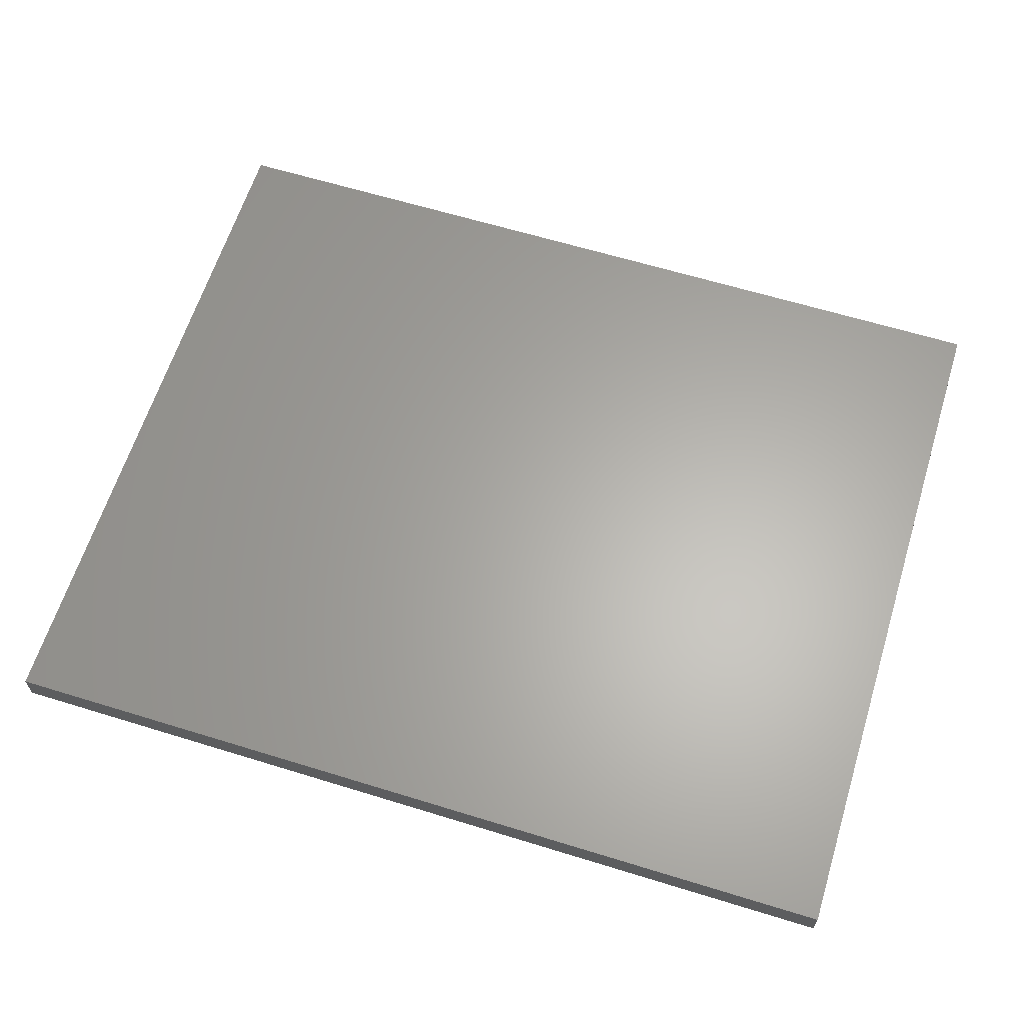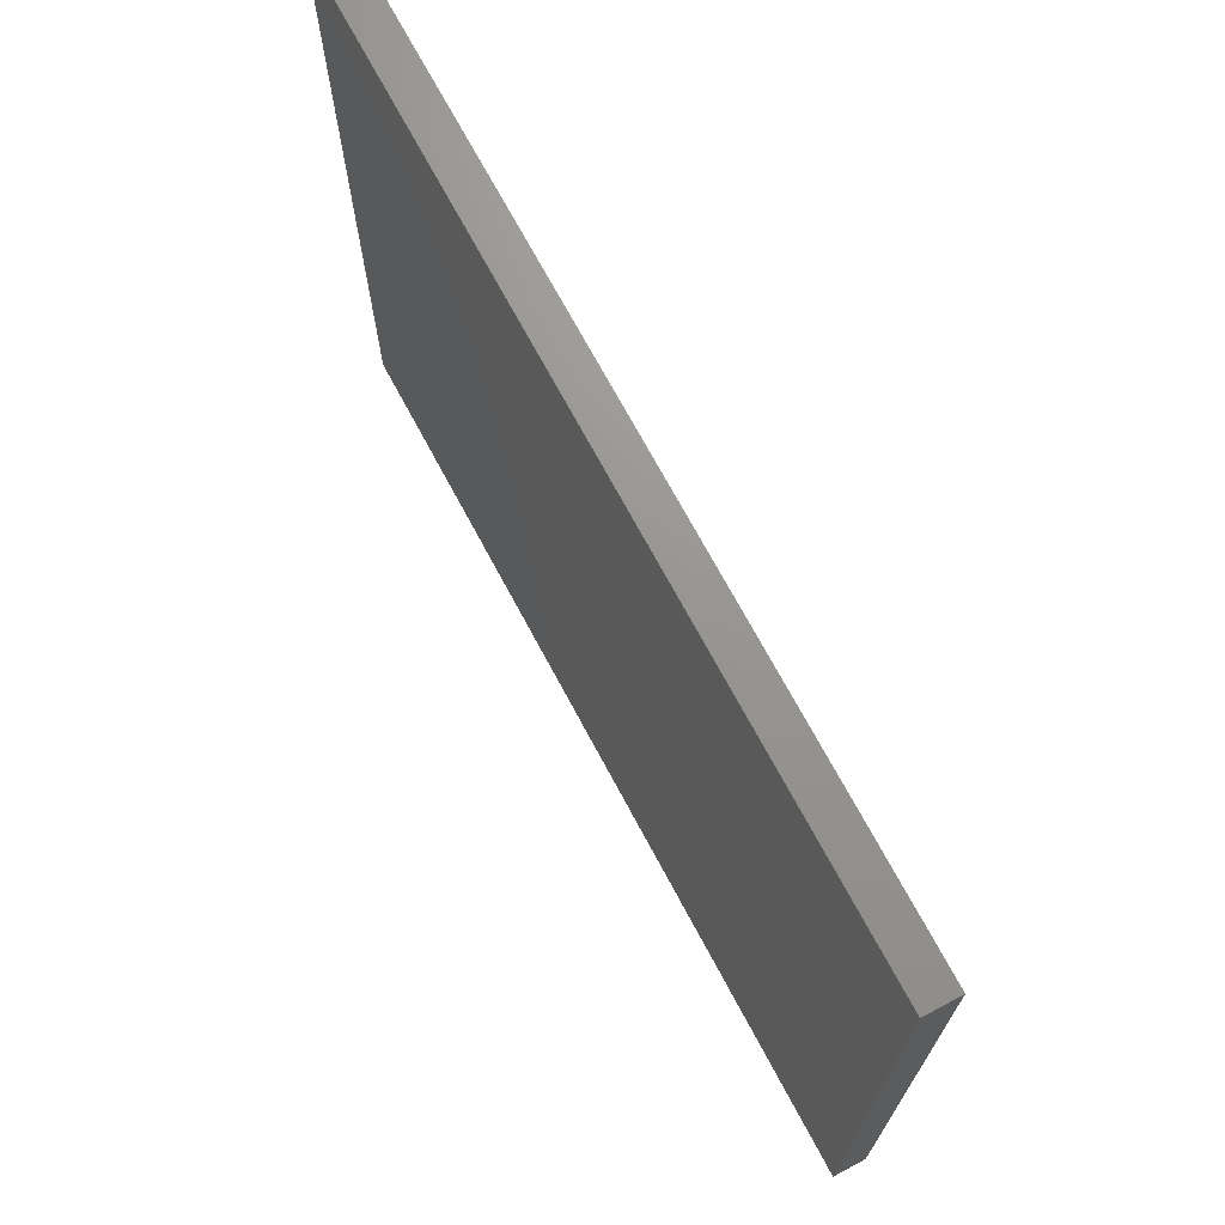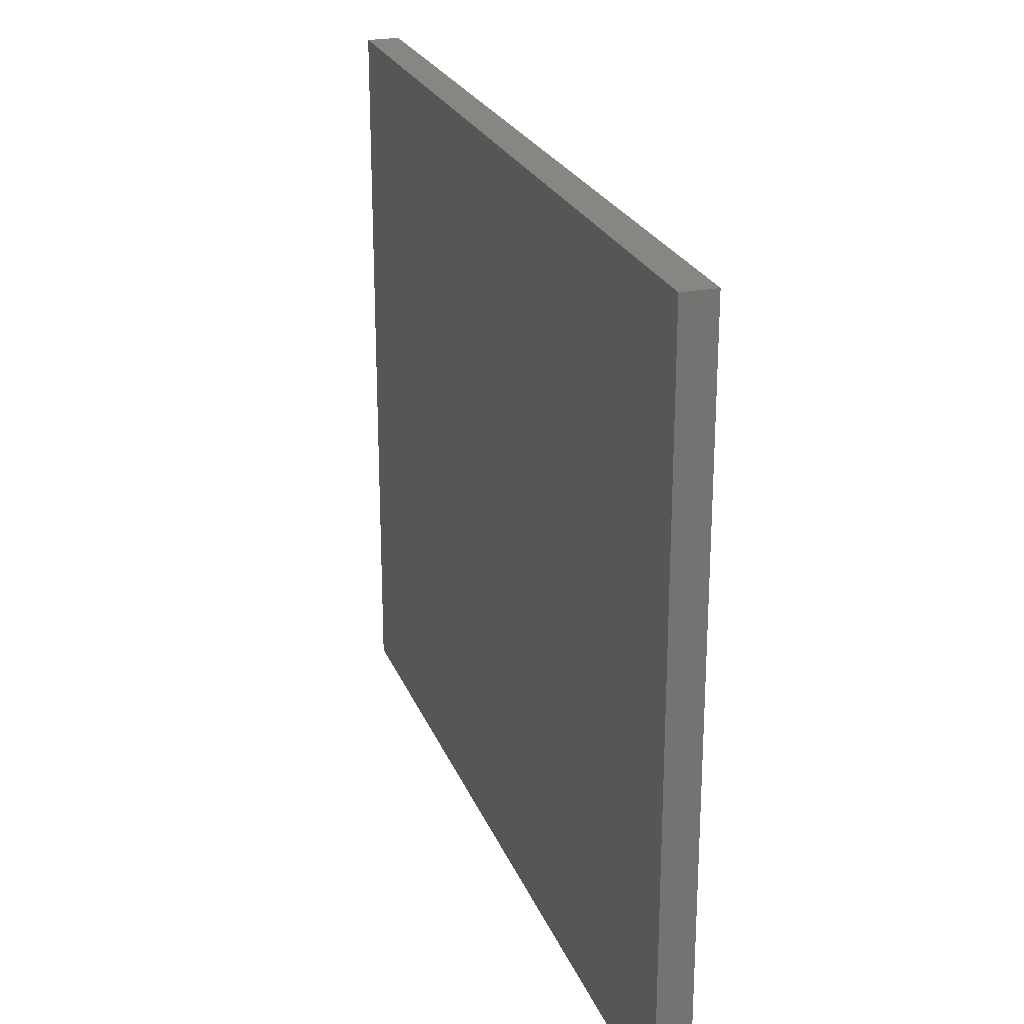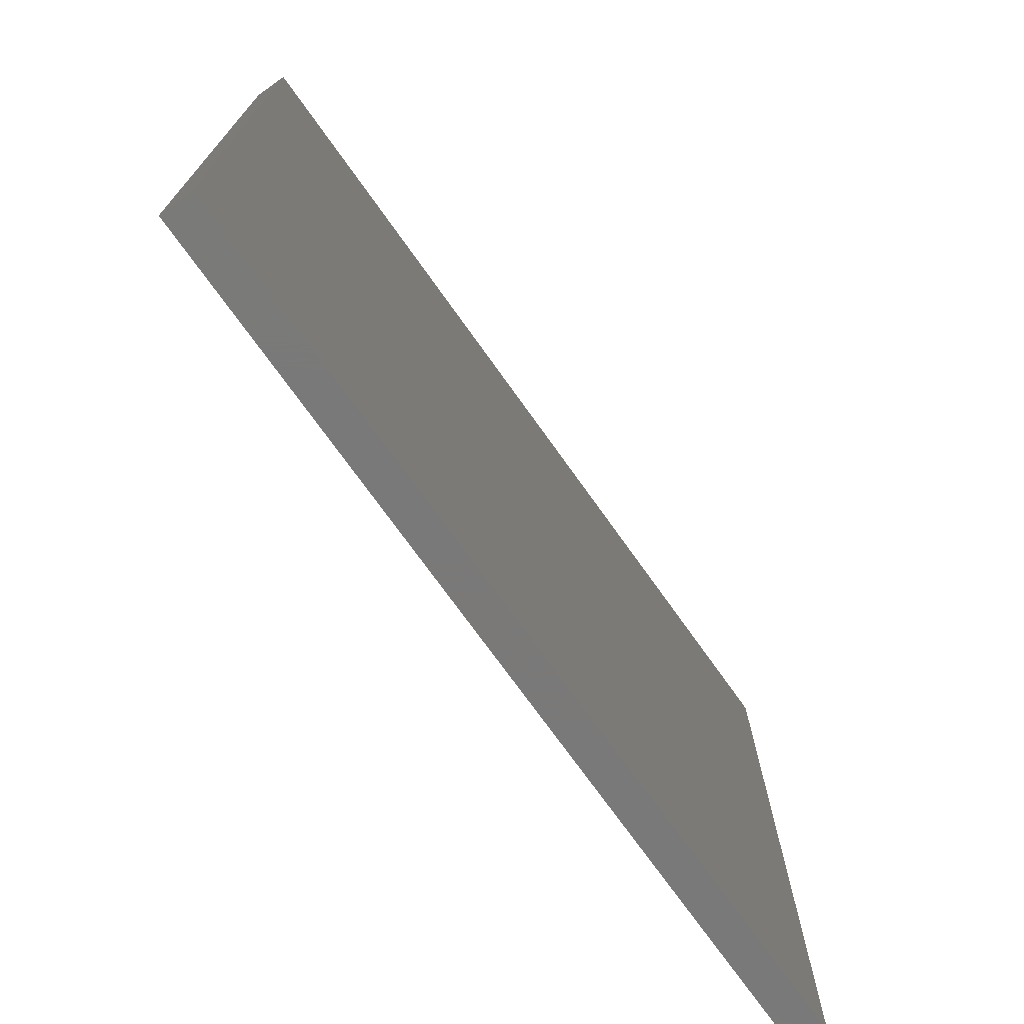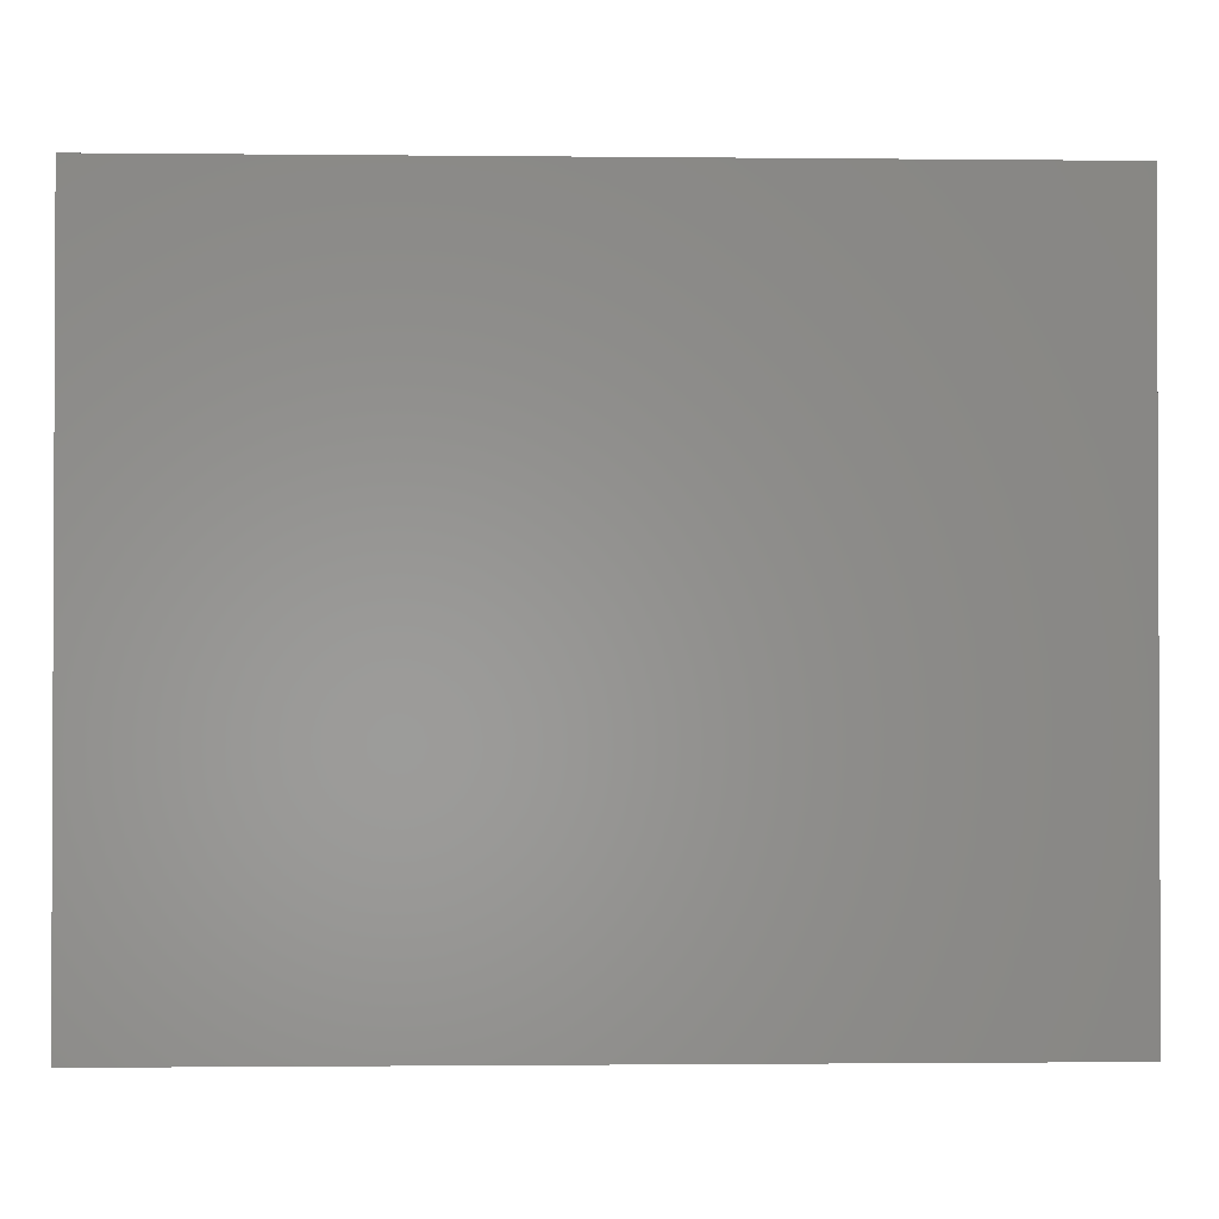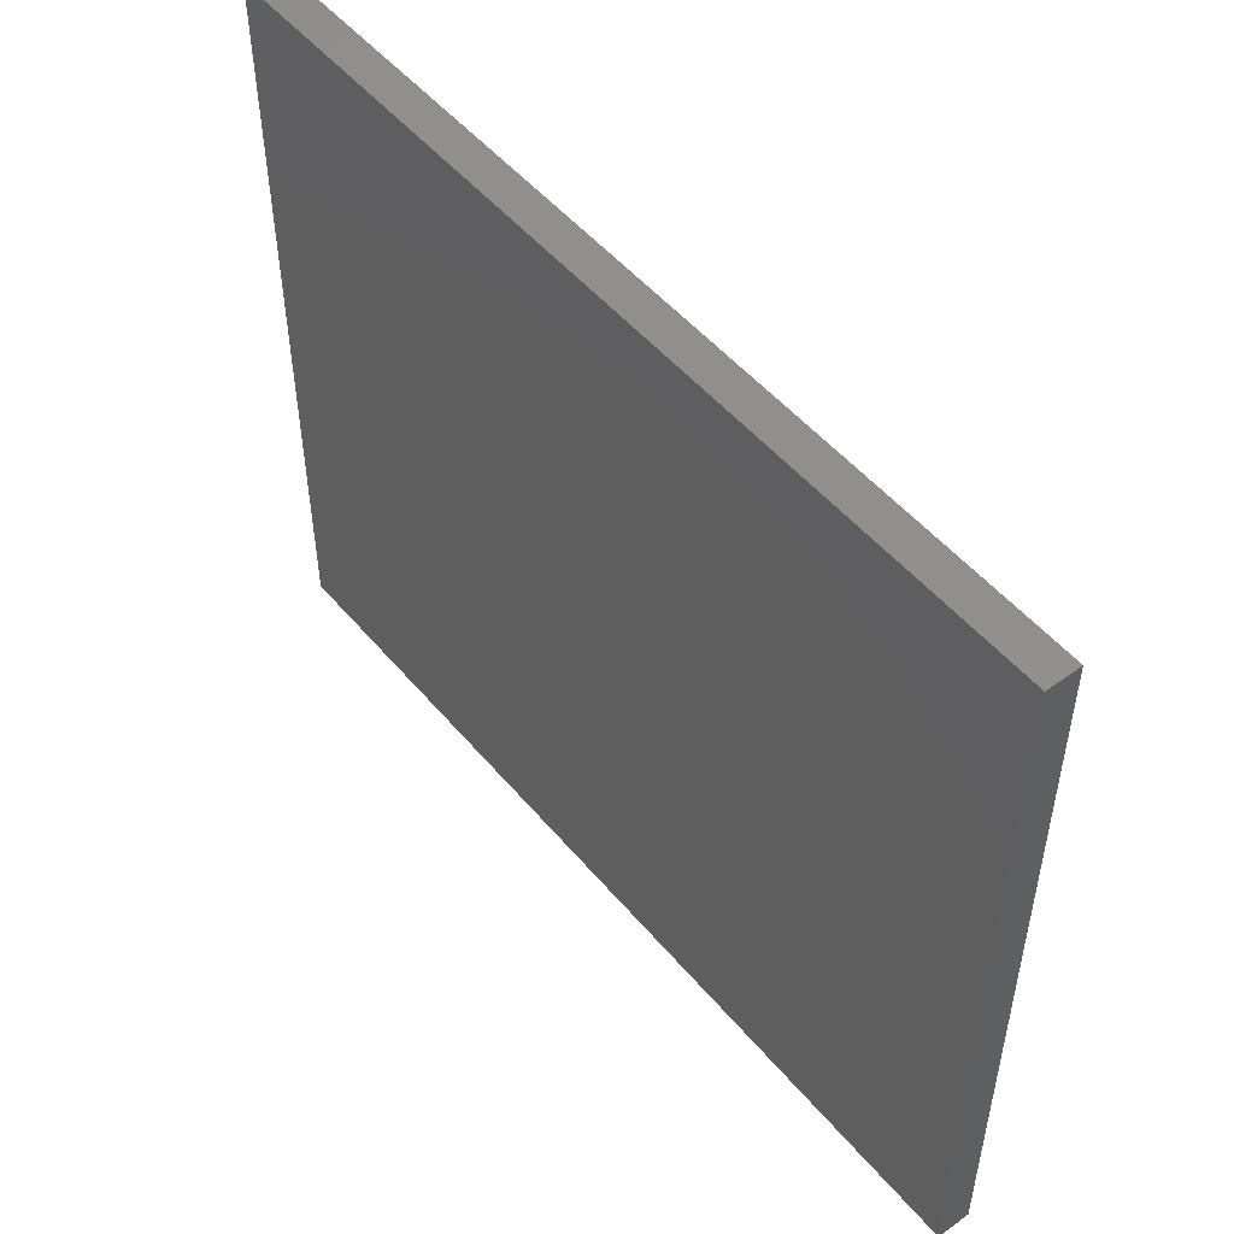
<metadata>
{"format":"stl","ext":"stl","renderer":"f3d","projection":"perspective","resolution":1024,"background":"white","views":[{"elev":63.2,"azim":-162.7,"up":"+Z"},{"elev":70.7,"azim":-118.1,"up":"+Y"},{"elev":23.9,"azim":-108.0,"up":"+Y"},{"elev":-72.6,"azim":-54.6,"up":"+Y"},{"elev":-1.4,"azim":177.8,"up":"+Y"},{"elev":50.7,"azim":-128.5,"up":"+Y"}]}
</metadata>
<code>
# stl→obj: 8 verts, 12 faces
v 0.7109 -1.201 0.05469
v -0.75 -1.201 0.05469
v 0.7109 -1.201 0
v -0.75 -1.201 0
v 0.7109 -0.001809 0.05469
v 0.7109 -0.001809 0
v -0.75 -0.001809 0.05469
v -0.75 -0.001809 0
f 1 2 3
f 3 2 4
f 5 6 7
f 7 6 8
f 4 8 3
f 3 8 6
f 2 1 7
f 7 1 5
f 7 8 2
f 2 8 4
f 1 3 5
f 5 3 6

</code>
